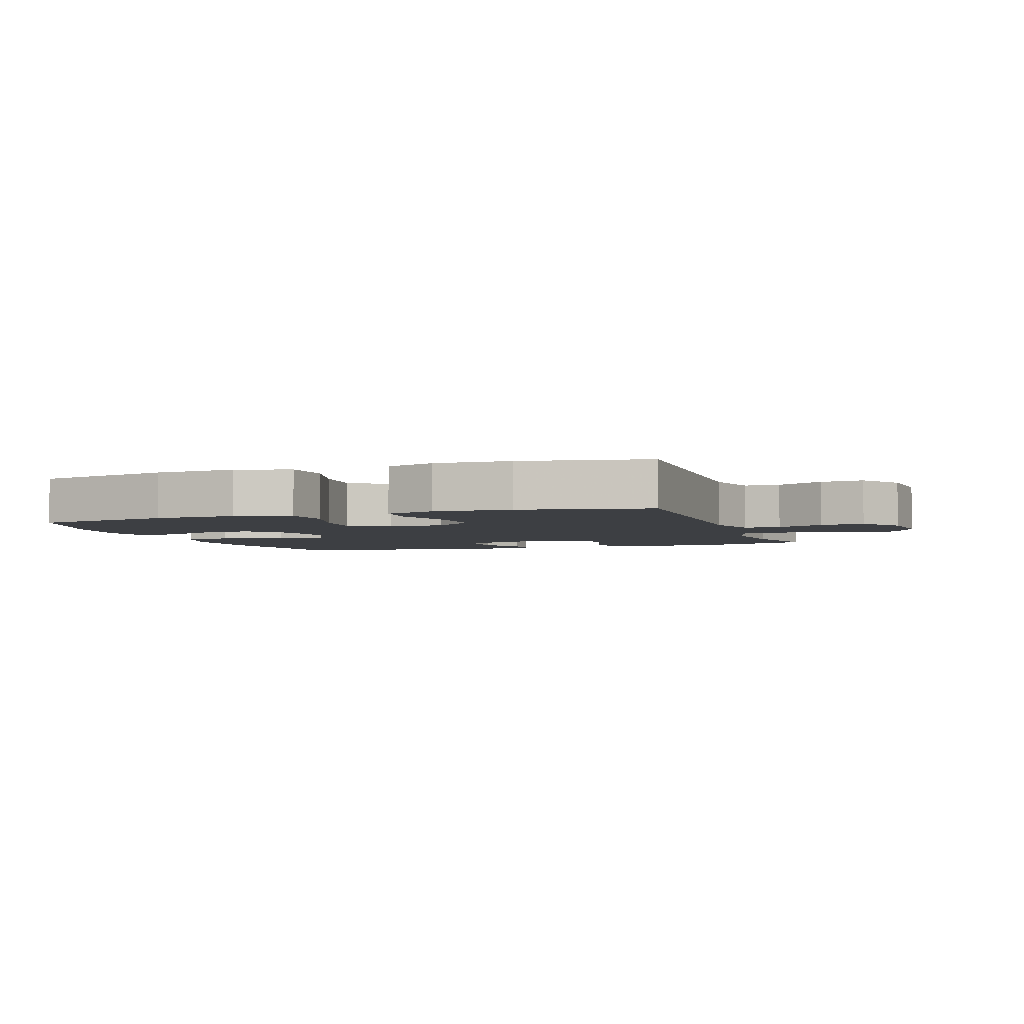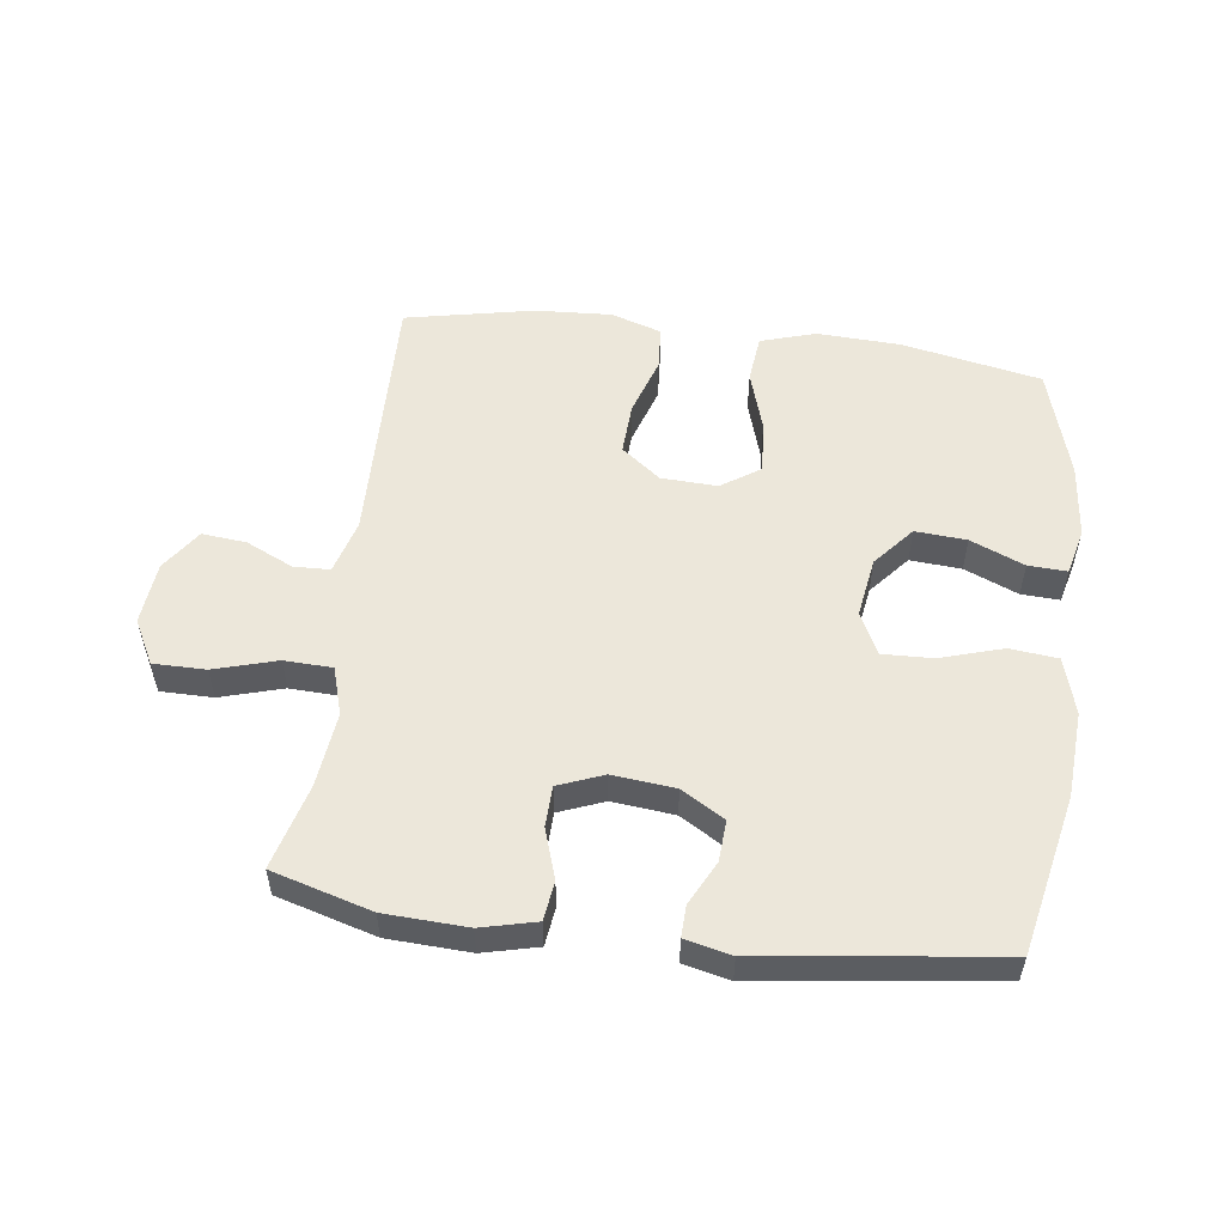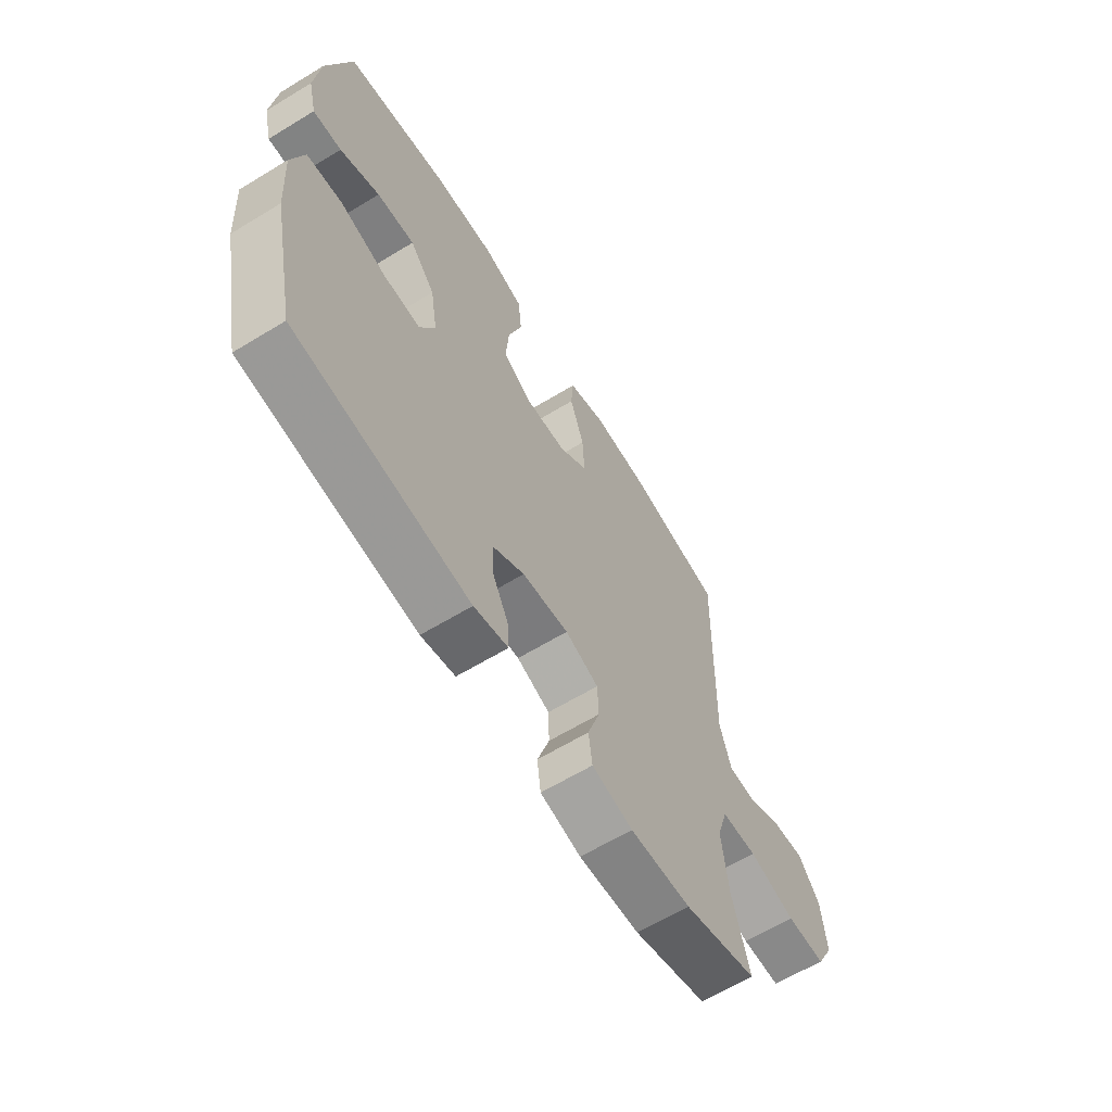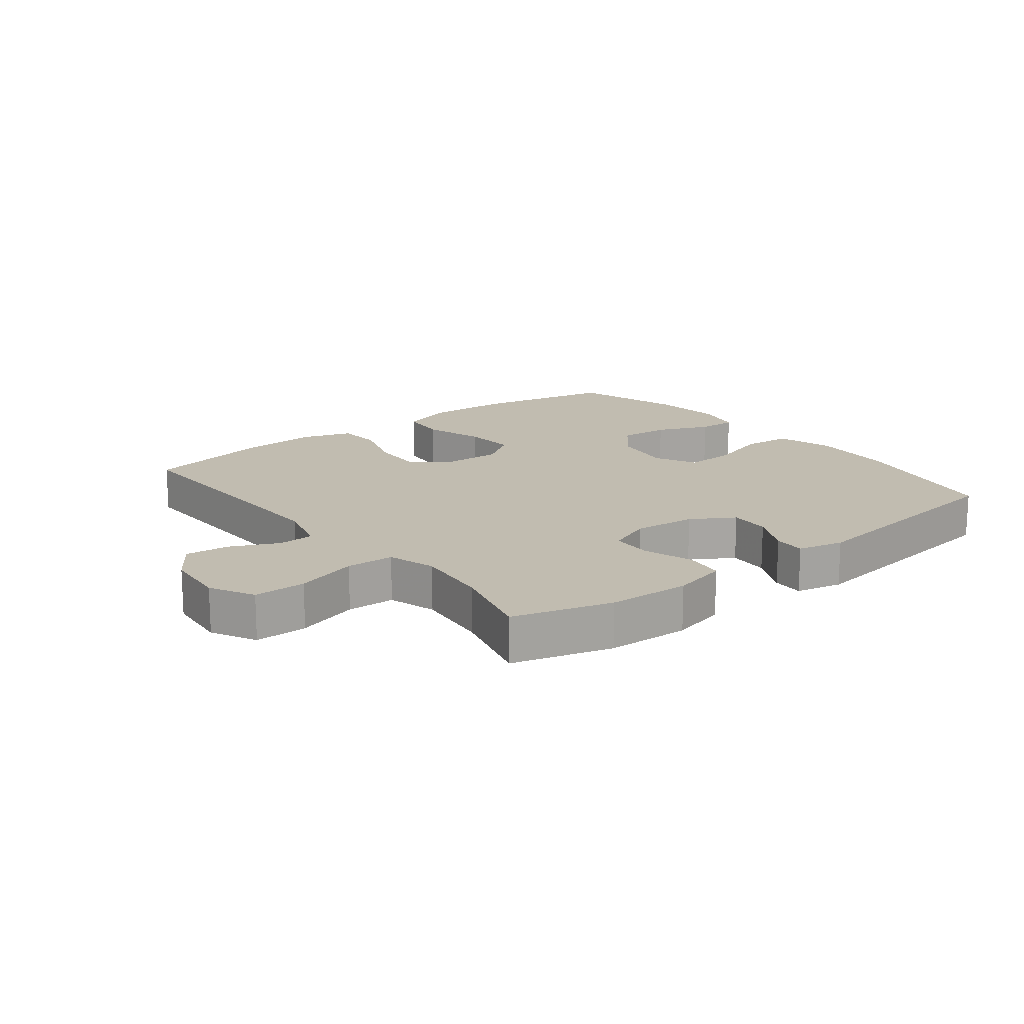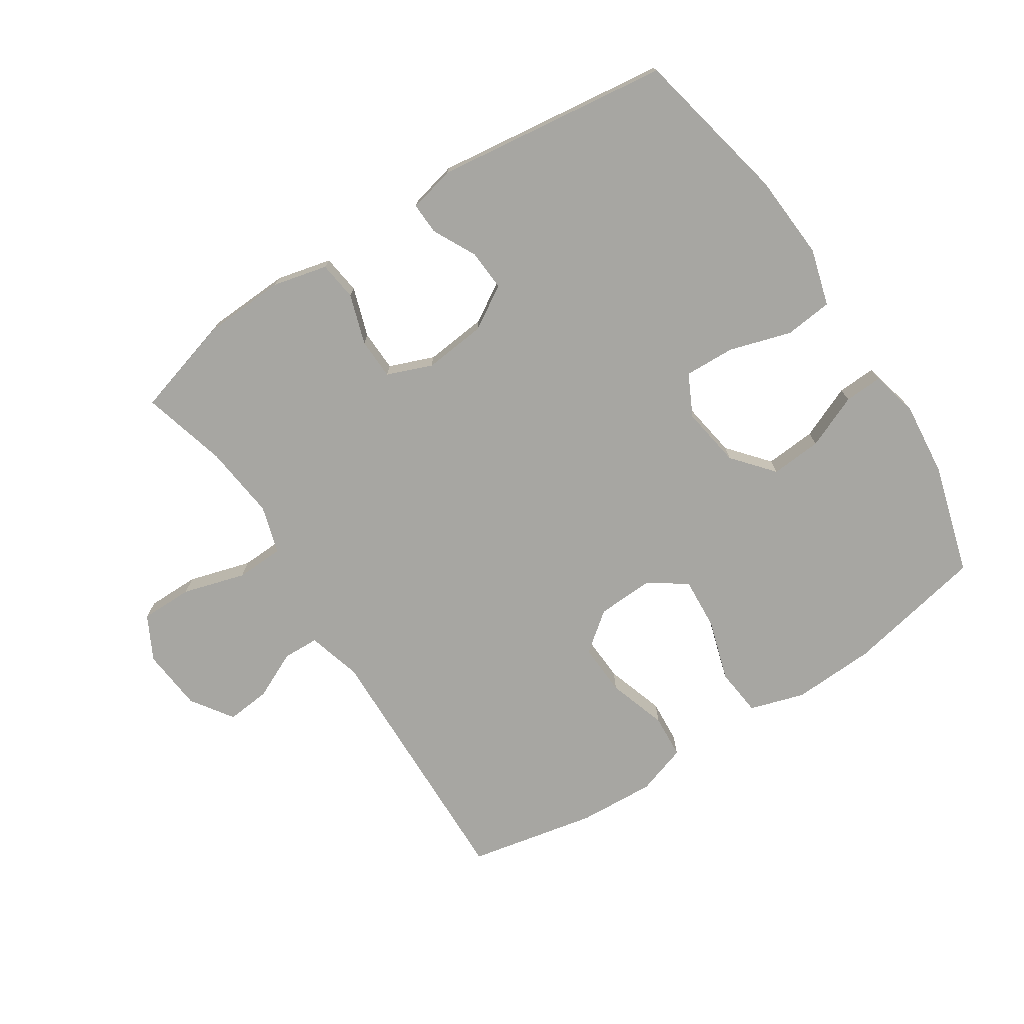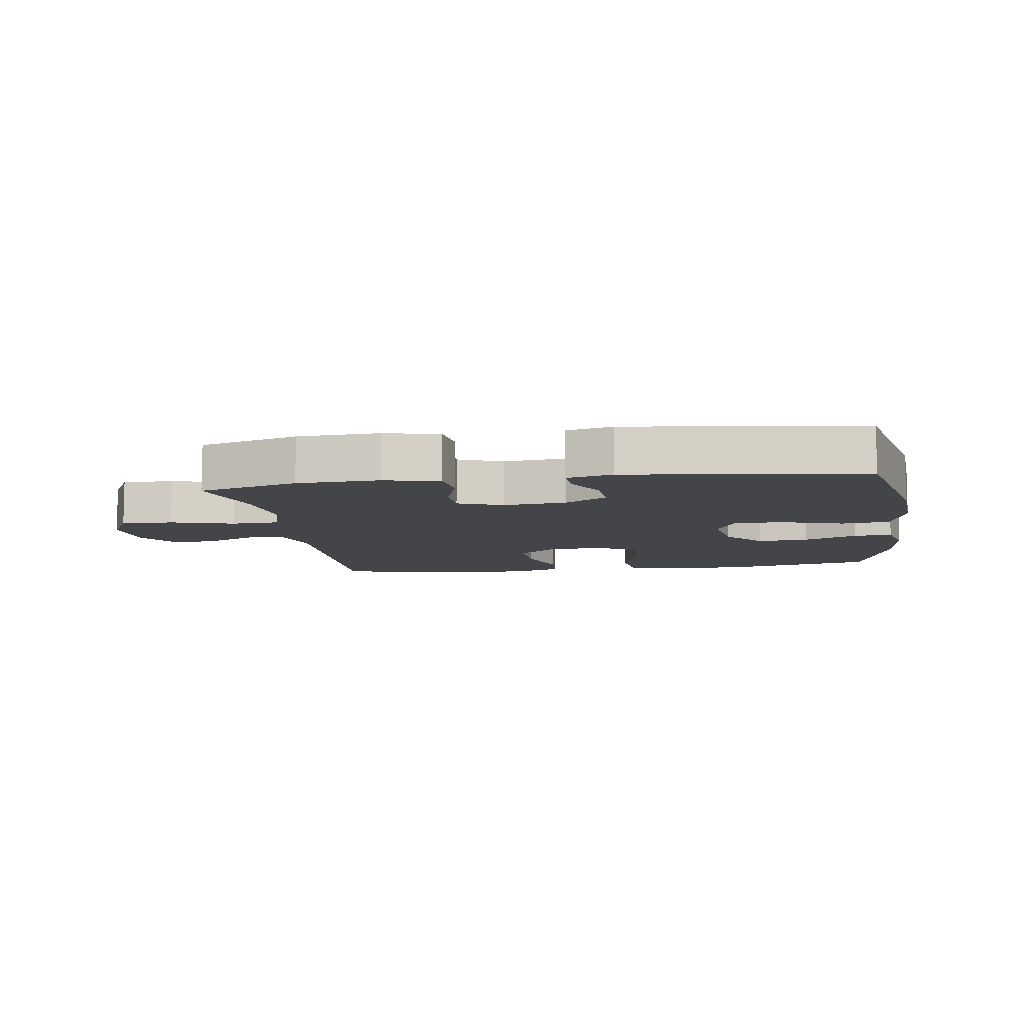
<metadata>
{"format":"obj","ext":"obj","renderer":"f3d","projection":"perspective","resolution":1024,"background":"white","views":[{"elev":-3.8,"azim":19.5,"up":"+Y"},{"elev":54.0,"azim":-172.6,"up":"+Y"},{"elev":-63.2,"azim":-58.4,"up":"+Z"},{"elev":16.5,"azim":141.9,"up":"+Y"},{"elev":-74.0,"azim":-146.9,"up":"+Y"},{"elev":-8.8,"azim":-171.4,"up":"+Y"}]}
</metadata>
<code>
v 0.5 0.07 0.5
v 0.489 0.07 0.084
v 0.513 0.07 -0.002
v 0.57 0.07 -0.004
v 0.645 0.07 0.031
v 0.715 0.07 0.038
v 0.76 0.07 -0.028
v 0.769 0.07 -0.127
v 0.732 0.07 -0.197
v 0.649 0.07 -0.197
v 0.55 0.07 -0.168
v 0.474 0.07 -0.171
v 0.451 0.07 -0.247
v 0.464 0.07 -0.365
v 0.5 0.07 -0.5
v 0.343 0.07 -0.545
v 0.213 0.07 -0.551
v 0.126 0.07 -0.53
v 0.118 0.07 -0.468
v 0.144 0.07 -0.389
v 0.142 0.07 -0.324
v 0.071 0.07 -0.296
v -0.028 0.07 -0.306
v -0.096 0.07 -0.347
v -0.092 0.07 -0.412
v -0.057 0.07 -0.481
v -0.055 0.07 -0.531
v -0.128 0.07 -0.548
v -0.5 0.07 -0.5
v -0.553 0.07 -0.25
v -0.562 0.07 -0.114
v -0.536 0.07 -0.024
v -0.46 0.07 -0.016
v -0.362 0.07 -0.046
v -0.282 0.07 -0.049
v -0.249 0.07 0.017
v -0.264 0.07 0.113
v -0.318 0.07 0.177
v -0.399 0.07 0.171
v -0.484 0.07 0.135
v -0.545 0.07 0.132
v -0.563 0.07 0.206
v -0.551 0.07 0.324
v -0.5 0.07 0.5
v -0.279 0.07 0.544
v -0.147 0.07 0.55
v -0.06 0.07 0.523
v -0.052 0.07 0.447
v -0.082 0.07 0.35
v -0.088 0.07 0.266
v -0.027 0.07 0.225
v 0.062 0.07 0.229
v 0.124 0.07 0.277
v 0.12 0.07 0.36
v 0.09 0.07 0.453
v 0.095 0.07 0.523
v 0.175 0.07 0.549
v 0.297 0.07 0.542
v 0.5 0 0.5
v 0.489 0 0.084
v 0.513 0 -0.002
v 0.57 0 -0.004
v 0.645 0 0.031
v 0.715 0 0.038
v 0.76 0 -0.028
v 0.769 0 -0.127
v 0.732 0 -0.197
v 0.649 0 -0.197
v 0.55 0 -0.168
v 0.474 0 -0.171
v 0.451 0 -0.247
v 0.464 0 -0.365
v 0.5 0 -0.5
v 0.343 0 -0.545
v 0.213 0 -0.551
v 0.126 0 -0.53
v 0.118 0 -0.468
v 0.144 0 -0.389
v 0.142 0 -0.324
v 0.071 0 -0.296
v -0.028 0 -0.306
v -0.096 0 -0.347
v -0.092 0 -0.412
v -0.057 0 -0.481
v -0.055 0 -0.531
v -0.128 0 -0.548
v -0.5 0 -0.5
v -0.553 0 -0.25
v -0.562 0 -0.114
v -0.536 0 -0.024
v -0.46 0 -0.016
v -0.362 0 -0.046
v -0.282 0 -0.049
v -0.249 0 0.017
v -0.264 0 0.113
v -0.318 0 0.177
v -0.399 0 0.171
v -0.484 0 0.135
v -0.545 0 0.132
v -0.563 0 0.206
v -0.551 0 0.324
v -0.5 0 0.5
v -0.279 0 0.544
v -0.147 0 0.55
v -0.06 0 0.523
v -0.052 0 0.447
v -0.082 0 0.35
v -0.088 0 0.266
v -0.027 0 0.225
v 0.062 0 0.229
v 0.124 0 0.277
v 0.12 0 0.36
v 0.09 0 0.453
v 0.095 0 0.523
v 0.175 0 0.549
v 0.297 0 0.542
f 58 1 2
f 57 58 2
f 56 57 2
f 55 56 2
f 54 55 2
f 53 54 2 3
f 52 53 3
f 51 52 3
f 47 48 49
f 46 47 49
f 45 46 49
f 44 45 49
f 43 44 49
f 42 43 49
f 41 42 49
f 40 41 49
f 39 40 49
f 38 39 49 50
f 37 38 50 51
f 32 33 34
f 31 32 34
f 30 31 34
f 29 30 34
f 28 29 34
f 27 28 34
f 26 27 34
f 25 26 34
f 24 25 34 35
f 23 24 35 36
f 18 19 20
f 17 18 20
f 16 17 20
f 15 16 20
f 14 15 20
f 13 14 20 21
f 12 13 21 22
f 9 10 11
f 8 9 11
f 7 8 11
f 6 7 11
f 5 6 11
f 4 5 11
f 3 4 11 12
f 36 37 51
f 23 36 51
f 22 23 51
f 12 22 51
f 3 12 51
f 60 59 116
f 60 116 115
f 60 115 114
f 60 114 113
f 60 113 112
f 61 60 112 111
f 61 111 110
f 61 110 109
f 107 106 105
f 107 105 104
f 107 104 103
f 107 103 102
f 107 102 101
f 107 101 100
f 107 100 99
f 107 99 98
f 107 98 97
f 108 107 97 96
f 109 108 96 95
f 92 91 90
f 92 90 89
f 92 89 88
f 92 88 87
f 92 87 86
f 92 86 85
f 92 85 84
f 92 84 83
f 93 92 83 82
f 94 93 82 81
f 78 77 76
f 78 76 75
f 78 75 74
f 78 74 73
f 78 73 72
f 79 78 72 71
f 80 79 71 70
f 69 68 67
f 69 67 66
f 69 66 65
f 69 65 64
f 69 64 63
f 69 63 62
f 70 69 62 61
f 109 95 94
f 109 94 81
f 109 81 80
f 109 80 70
f 109 70 61
f 1 59 60 2
f 2 60 61 3
f 3 61 62 4
f 4 62 63 5
f 5 63 64 6
f 6 64 65 7
f 7 65 66 8
f 8 66 67 9
f 9 67 68 10
f 10 68 69 11
f 11 69 70 12
f 12 70 71 13
f 13 71 72 14
f 14 72 73 15
f 15 73 74 16
f 16 74 75 17
f 17 75 76 18
f 18 76 77 19
f 19 77 78 20
f 20 78 79 21
f 21 79 80 22
f 22 80 81 23
f 23 81 82 24
f 24 82 83 25
f 25 83 84 26
f 26 84 85 27
f 27 85 86 28
f 28 86 87 29
f 29 87 88 30
f 30 88 89 31
f 31 89 90 32
f 32 90 91 33
f 33 91 92 34
f 34 92 93 35
f 35 93 94 36
f 36 94 95 37
f 37 95 96 38
f 38 96 97 39
f 39 97 98 40
f 40 98 99 41
f 41 99 100 42
f 42 100 101 43
f 43 101 102 44
f 44 102 103 45
f 45 103 104 46
f 46 104 105 47
f 47 105 106 48
f 48 106 107 49
f 49 107 108 50
f 50 108 109 51
f 51 109 110 52
f 52 110 111 53
f 53 111 112 54
f 54 112 113 55
f 55 113 114 56
f 56 114 115 57
f 57 115 116 58
f 58 116 59 1

</code>
